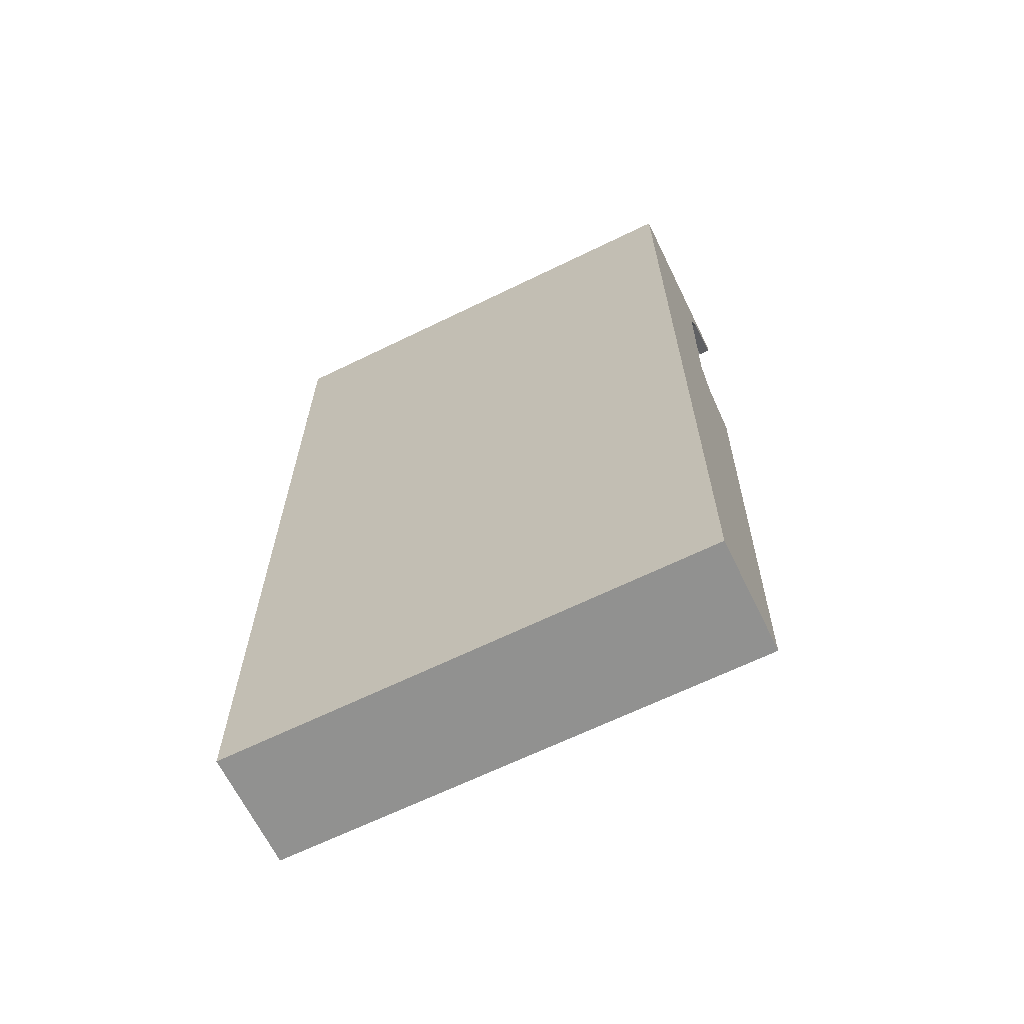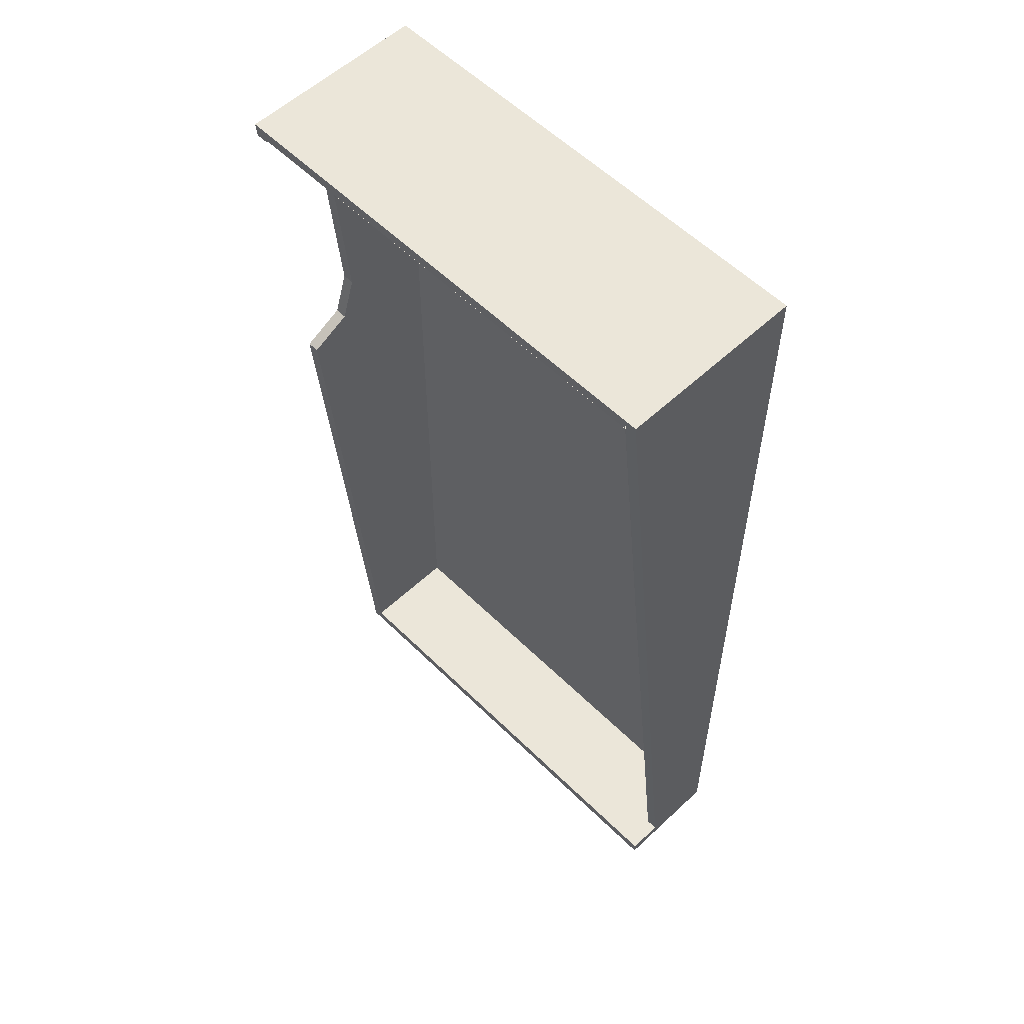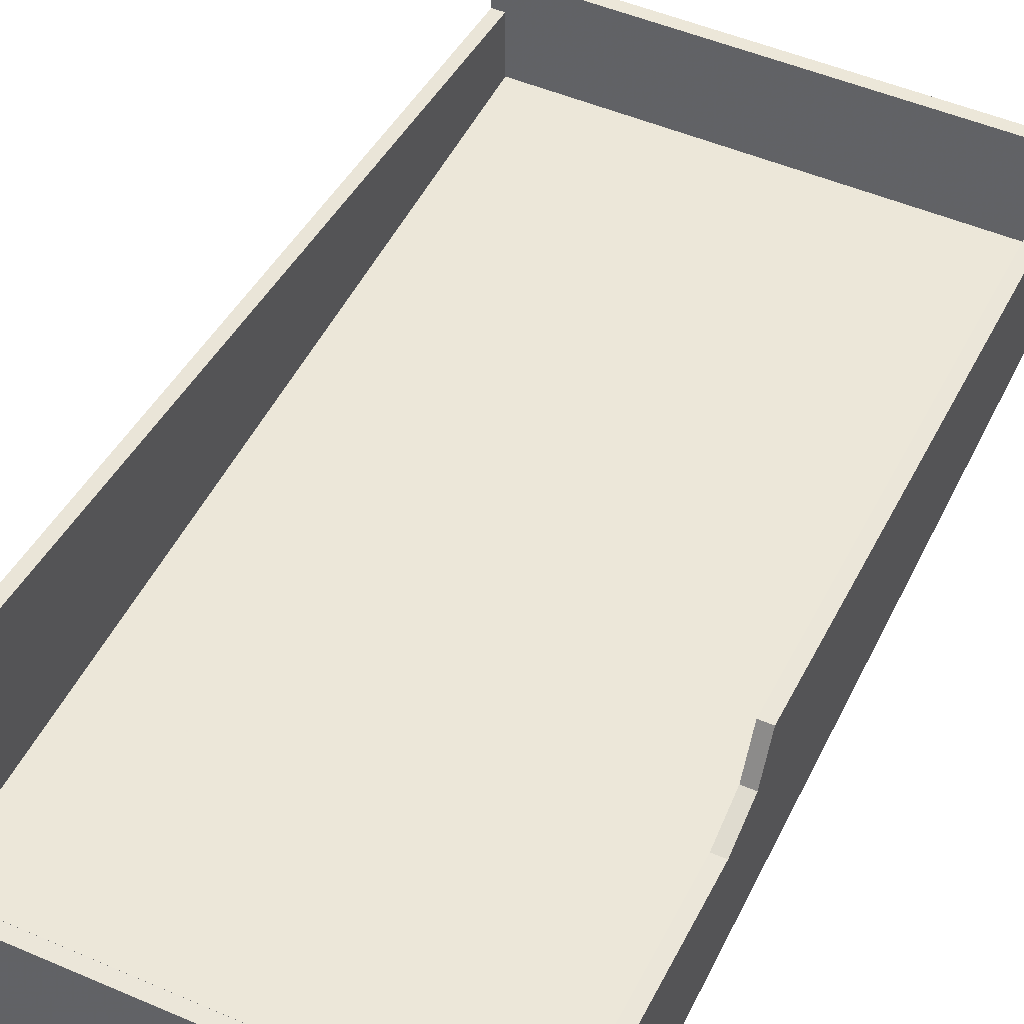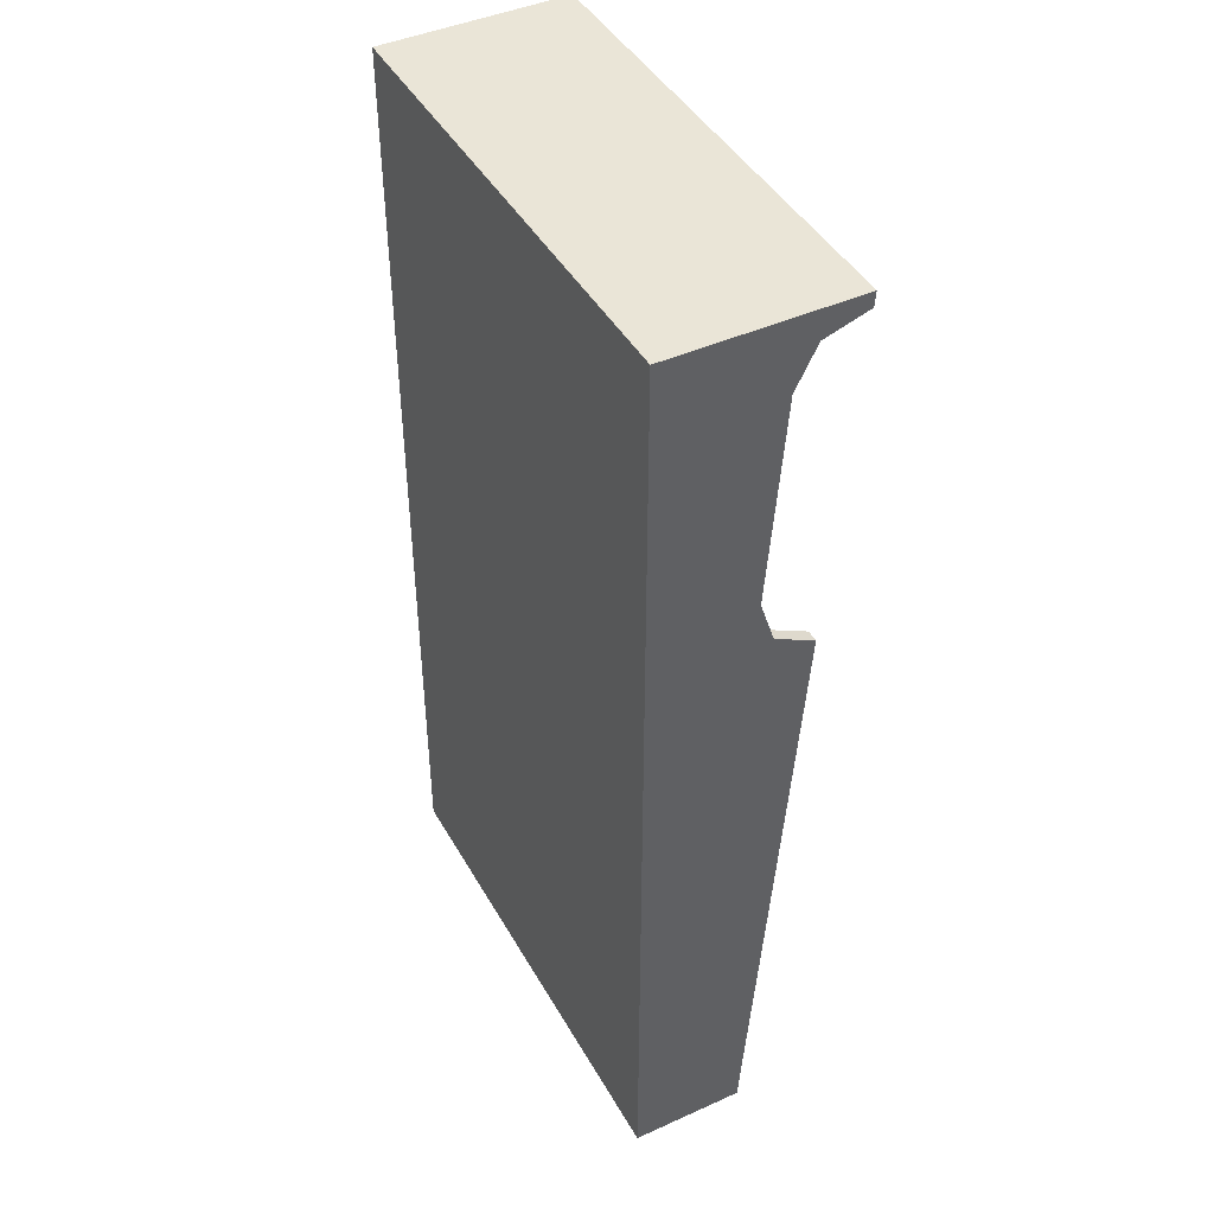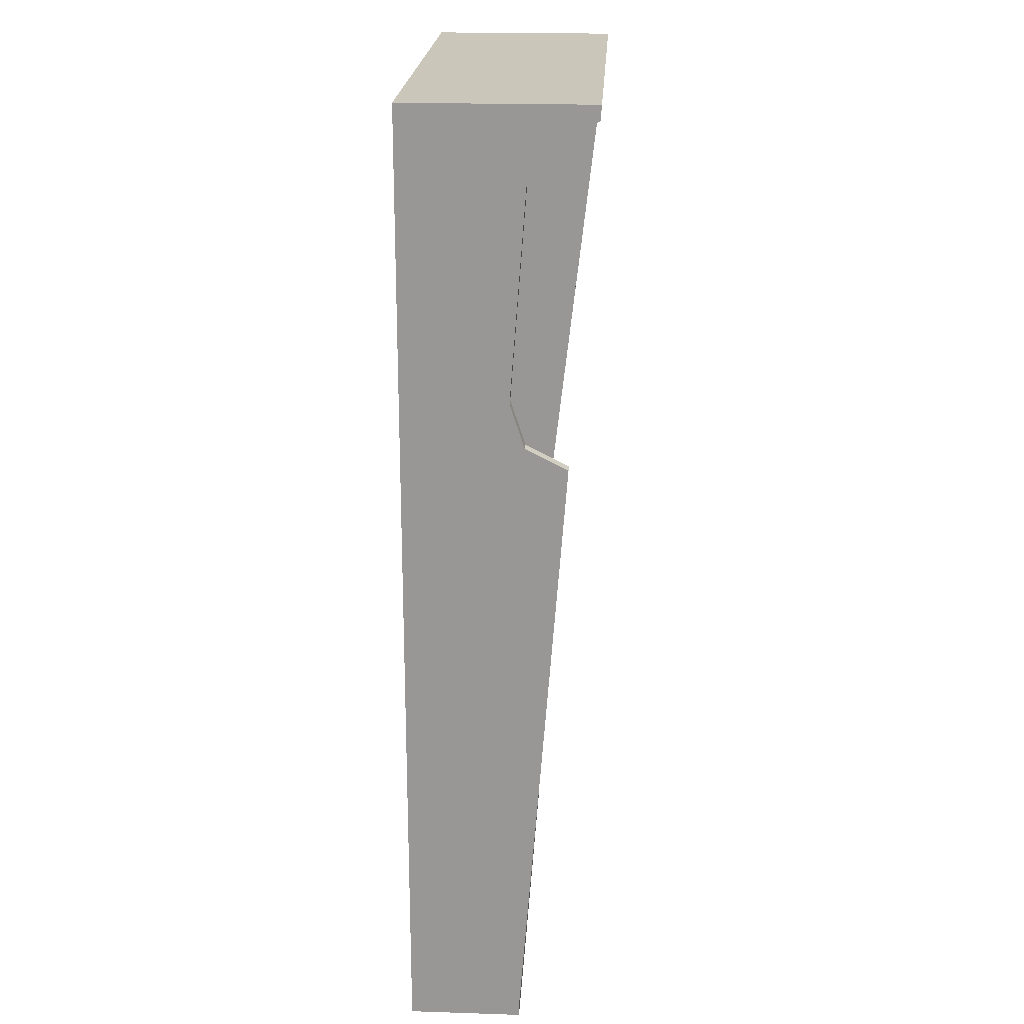
<metadata>
{"format":"obj","ext":"obj","renderer":"f3d","projection":"perspective","resolution":1024,"background":"white","views":[{"elev":-65.9,"azim":26.1,"up":"+Z"},{"elev":56.5,"azim":-134.3,"up":"+Z"},{"elev":49.6,"azim":25.4,"up":"+Y"},{"elev":44.0,"azim":62.2,"up":"+Z"},{"elev":21.2,"azim":93.3,"up":"+Z"}]}
</metadata>
<code>
v 1.9 -0.7199 -2.825
v 1.9 -0.5139 -0.0859
v 1.9 -1.45 -0.1
v 2 -0.7199 -2.825
v 2 -0.561 -2.688
v 2 -0.6819 -2.321
v 2 -0.7199 -2.825
v 2 -0.2153 -2.863
v 2 -0.561 -2.688
v 2 -0.561 -2.688
v 2 -0.6819 -2.321
v 1.9 -0.6819 -2.321
v 1.9 -0.561 -2.688
v 2 -0.2153 -2.863
v 2 -0.561 -2.688
v 1.9 -0.561 -2.688
v 1.9 -0.2153 -2.863
v 2 -0.5139 -0.08591
v 2 -0.3772 -0.2448
v 2 -0.009308 -0.1239
v 2 -0.5139 -0.08591
v 2 -0.5518 -0.5905
v 2 -0.3772 -0.2448
v 2 -0.3772 -0.2448
v 2 -0.009308 -0.1239
v 1.9 -0.009308 -0.1239
v 1.9 -0.3772 -0.2448
v 2 -0.5518 -0.5905
v 2 -0.3772 -0.2448
v 1.9 -0.3772 -0.2448
v 1.9 -0.5518 -0.5905
v 2 -0.7199 -2.825
v 2 -0.6 -7.9
v 2 -1.55 -8
v 2 -1.55 0
v -2 -1.55 -7.9
v -2 -1.55 -8
v -2 -0.6 -8
v -2 -0.6 -7.9
v -1.9 -0.9 -7.9
v -2 -0.9 -7.9
v -2 -0.6 -7.9
v -1.9 -0.6 -7.9
v -2 -1.55 0
v -2 -1.55 -7.9
v -2 -0.9 -7.9
v -2 0 0
v 1.9 -1.45 -7.9
v 1.9 -0.6 -7.9
v 1.9 -0.7199 -2.825
v 1.9 -1.45 -0.1
v 1.9 -0.7199 -2.825
v 1.9 -0.561 -2.688
v 1.9 -0.6819 -2.321
v 1.9 -0.7199 -2.825
v 1.9 -0.2153 -2.863
v 1.9 -0.561 -2.688
v 1.9 -0.5139 -0.08591
v 1.9 -0.3772 -0.2448
v 1.9 -0.009308 -0.1239
v 1.9 -0.5139 -0.08591
v 1.9 -0.5518 -0.5905
v 1.9 -0.3772 -0.2448
v 1.9 -0.7199 -2.825
v 1.9 -0.6 -7.9
v 1.9 -0.2153 -2.863
v -1.9 -0.9 -7.9
v -1.9 -1.45 -7.9
v -1.9 -1.45 -0.1
v -1.9 -0.007497 -0.1
v 2 -0.2153 -2.863
v 2 -0.6 -7.9
v 2 -0.7199 -2.825
v 2 -1.55 -8
v 2 -0.6 -7.9
v 2 -0.6 -8
v 2 -0.5139 -0.0859
v 2 -1.555 0
v 2 0 0
v 2 -0.00931 -0.1238
v 1.9 -0.00931 -0.1238
v 1.9 -0.006914 -0.1
v 1.9 -0.5139 -0.0859
v 2 -1.55 0
v 2 -0.5139 -0.0859
v 2 -0.7199 -2.825
v -1.9 -1.45 -7.9
v 1.9 -1.45 -7.9
v 1.9 -1.45 -0.1
v -1.9 -1.45 -0.1
v 1.9 -0.2153 -2.863
v 1.9 -0.6 -7.9
v 2 -0.6 -7.9
v 2 -0.2153 -2.863
v -1.9 0 0
v -2 0 0
v -2 -0.9 -7.9
v -1.9 -0.9 -7.9
v 2 -0.5518 -0.5905
v 1.9 -0.5518 -0.5905
v 1.9 -0.6819 -2.321
v 2 -0.6819 -2.321
v -1.9 0 0
v -1.9 -0.007497 -0.09972
v 1.9 -0.007497 -0.09972
v 1.9 0 0
v 2 -0.6 -8
v 2 -0.6 -7.9
v -2 -0.6 -7.9
v -2 -0.6 -8
v 1.9 0 0
v 1.9 -0.00931 -0.1238
v 2 -0.00931 -0.1238
v 2 0 0
v -1.9 -0.6 -7.9
v 1.9 -0.6 -7.9
v 1.9 -1.45 -7.9
v -1.9 -1.45 -7.9
v -1.9 -0.006914 -0.1
v -1.9 -1.45 -0.1
v 1.9 -1.45 -0.1
v 1.9 -0.006914 -0.1
v 2 -1.55 0
v -2 -1.55 0
v -2 0 0
v 2 0 0
v -2 -1.55 -8
v 2 -1.55 -8
v 2 -0.6 -8
v -2 -0.6 -8
v -2 -1.55 0
v -1.538 -1.55 -0.335
v 1.07 -1.55 -0.335
v 2 -1.55 0
v -1.538 -1.55 -4.157
v -1.538 -1.55 -0.335
v -2 -1.55 0
v -2 -1.55 -8
v -1.538 -1.55 -4.157
v -2 -1.55 -8
v 2 -1.55 -8
v 1.07 -1.55 -4.157
v 2 -1.55 -8
v 2 -1.55 0
v 1.07 -1.55 -0.335
v 1.07 -1.55 -4.157
v -1.538 -1.55 -4.157
v -1.225 -1.55 -3.255
v -1.225 -1.55 -1.272
v -1.538 -1.55 -0.335
v 0.7575 -1.55 -3.255
v 1.07 -1.55 -4.157
v 1.07 -1.55 -0.335
v 0.7575 -1.55 -1.272
v 0.7575 -1.55 -3.255
v -1.225 -1.55 -3.255
v -1.538 -1.55 -4.157
v 1.07 -1.55 -4.157
v 1.07 -1.55 -0.335
v -1.538 -1.55 -0.335
v -1.225 -1.55 -1.272
v 0.7575 -1.55 -1.272
v -0.3876 -1.55 -2.11
v -0.07995 -1.55 -2.418
v 0.6026 -1.55 -1.735
v 0.295 -1.55 -1.427
v 0.295 -1.55 -1.427
v 0.6026 -1.55 -1.735
v 0.7575 -1.55 -1.272
v -0.07995 -1.55 -2.418
v -0.3876 -1.55 -2.11
v -1.07 -1.55 -2.792
v -0.7625 -1.55 -3.1
v -0.7625 -1.55 -3.1
v -1.07 -1.55 -2.792
v -1.225 -1.55 -3.255
v 0.7575 -1.55 -1.272
v 0.1456 -1.55 -1.348
v 0.2619 -1.55 -1.405
v 0.0228 -1.55 -1.306
v 0.1456 -1.55 -1.348
v 0.7575 -1.55 -1.272
v -0.1044 -1.55 -1.281
v 0.0228 -1.55 -1.306
v 0.7575 -1.55 -1.272
v -0.2338 -1.55 -1.272
v -0.1044 -1.55 -1.281
v 0.7575 -1.55 -1.272
v -0.3631 -1.55 -1.281
v -0.2338 -1.55 -1.272
v -1.225 -1.55 -1.272
v -0.4903 -1.55 -1.306
v -0.3631 -1.55 -1.281
v -1.225 -1.55 -1.272
v -0.6131 -1.55 -1.348
v -0.4903 -1.55 -1.306
v -1.225 -1.55 -1.272
v -0.7294 -1.55 -1.405
v -0.6131 -1.55 -1.348
v -1.225 -1.55 -1.272
v -0.8372 -1.55 -1.477
v -0.7294 -1.55 -1.405
v -1.225 -1.55 -1.272
v -0.9346 -1.55 -1.563
v -0.8372 -1.55 -1.477
v -1.225 -1.55 -1.272
v 0.2619 -1.55 -1.405
v 0.295 -1.55 -1.427
v 0.7575 -1.55 -1.272
v -0.3876 -1.55 -2.11
v 0.295 -1.55 -1.427
v 0.2619 -1.55 -1.405
v 0.1456 -1.55 -1.348
v -0.3876 -1.55 -2.11
v 0.1456 -1.55 -1.348
v 0.0228 -1.55 -1.306
v -0.1044 -1.55 -1.281
v -0.3876 -1.55 -2.11
v -0.1044 -1.55 -1.281
v -0.2338 -1.55 -1.272
v -0.3631 -1.55 -1.281
v -0.3876 -1.55 -2.11
v -0.3631 -1.55 -1.281
v -0.4903 -1.55 -1.306
v -0.6131 -1.55 -1.348
v -0.3876 -1.55 -2.11
v -0.6131 -1.55 -1.348
v -0.7294 -1.55 -1.405
v -0.8372 -1.55 -1.477
v -0.3876 -1.55 -2.11
v -0.8372 -1.55 -1.477
v -0.9346 -1.55 -1.563
v -1.02 -1.55 -1.66
v 0.6246 -1.55 -1.768
v 0.6821 -1.55 -1.884
v 0.7575 -1.55 -1.272
v 0.7575 -1.55 -1.272
v 0.6821 -1.55 -1.884
v 0.7237 -1.55 -2.007
v 0.7575 -1.55 -1.272
v 0.7237 -1.55 -2.007
v 0.749 -1.55 -2.134
v 0.7575 -1.55 -1.272
v 0.749 -1.55 -2.134
v 0.7575 -1.55 -2.264
v 0.7575 -1.55 -3.255
v 0.7575 -1.55 -2.264
v 0.749 -1.55 -2.393
v 0.7575 -1.55 -3.255
v 0.749 -1.55 -2.393
v 0.7237 -1.55 -2.52
v 0.7575 -1.55 -3.255
v 0.7237 -1.55 -2.52
v 0.6821 -1.55 -2.643
v 0.7575 -1.55 -3.255
v 0.6821 -1.55 -2.643
v 0.6246 -1.55 -2.759
v 0.7575 -1.55 -3.255
v 0.6246 -1.55 -2.759
v 0.5527 -1.55 -2.867
v 0.7575 -1.55 -3.255
v 0.5527 -1.55 -2.867
v 0.4671 -1.55 -2.965
v 0.7575 -1.55 -1.272
v 0.6025 -1.55 -1.735
v 0.6246 -1.55 -1.768
v 0.6246 -1.55 -1.768
v 0.6025 -1.55 -1.735
v -0.07995 -1.55 -2.418
v 0.6821 -1.55 -1.884
v 0.7237 -1.55 -2.007
v 0.6821 -1.55 -1.884
v -0.07995 -1.55 -2.418
v 0.749 -1.55 -2.134
v 0.7575 -1.55 -2.264
v 0.749 -1.55 -2.134
v -0.07995 -1.55 -2.418
v 0.749 -1.55 -2.393
v 0.7237 -1.55 -2.52
v 0.749 -1.55 -2.393
v -0.07995 -1.55 -2.418
v 0.6821 -1.55 -2.643
v 0.6246 -1.55 -2.759
v 0.6821 -1.55 -2.643
v -0.07995 -1.55 -2.418
v 0.5527 -1.55 -2.867
v 0.4671 -1.55 -2.965
v 0.5527 -1.55 -2.867
v -0.07995 -1.55 -2.418
v 0.3697 -1.55 -3.05
v -1.225 -1.55 -3.255
v -0.6131 -1.55 -3.18
v -0.7294 -1.55 -3.122
v -0.4903 -1.55 -3.221
v -0.6131 -1.55 -3.18
v -1.225 -1.55 -3.255
v -0.3631 -1.55 -3.247
v -0.4903 -1.55 -3.221
v -1.225 -1.55 -3.255
v -0.2338 -1.55 -3.255
v -0.3631 -1.55 -3.247
v -1.225 -1.55 -3.255
v -0.1044 -1.55 -3.247
v -0.2338 -1.55 -3.255
v 0.7575 -1.55 -3.255
v 0.0228 -1.55 -3.221
v -0.1044 -1.55 -3.247
v 0.7575 -1.55 -3.255
v 0.1456 -1.55 -3.18
v 0.0228 -1.55 -3.221
v 0.7575 -1.55 -3.255
v 0.2619 -1.55 -3.122
v 0.1456 -1.55 -3.18
v 0.7575 -1.55 -3.255
v 0.3697 -1.55 -3.05
v 0.2619 -1.55 -3.122
v 0.7575 -1.55 -3.255
v 0.4671 -1.55 -2.965
v 0.3697 -1.55 -3.05
v 0.7575 -1.55 -3.255
v -0.7294 -1.55 -3.122
v -0.7625 -1.55 -3.1
v -1.225 -1.55 -3.255
v -0.07995 -1.55 -2.418
v -0.7625 -1.55 -3.1
v -0.7294 -1.55 -3.122
v -0.6131 -1.55 -3.18
v -0.07995 -1.55 -2.418
v -0.6131 -1.55 -3.18
v -0.4903 -1.55 -3.221
v -0.3631 -1.55 -3.247
v -0.07995 -1.55 -2.418
v -0.3631 -1.55 -3.247
v -0.2338 -1.55 -3.255
v -0.1044 -1.55 -3.247
v -0.07995 -1.55 -2.418
v -0.1044 -1.55 -3.247
v 0.0228 -1.55 -3.221
v 0.1456 -1.55 -3.18
v -0.07995 -1.55 -2.418
v 0.1456 -1.55 -3.18
v 0.2619 -1.55 -3.122
v 0.3697 -1.55 -3.05
v -1.092 -1.55 -2.759
v -1.15 -1.55 -2.643
v -1.225 -1.55 -3.255
v -1.225 -1.55 -3.255
v -1.15 -1.55 -2.643
v -1.191 -1.55 -2.52
v -1.225 -1.55 -3.255
v -1.191 -1.55 -2.52
v -1.216 -1.55 -2.393
v -1.225 -1.55 -3.255
v -1.216 -1.55 -2.393
v -1.225 -1.55 -2.264
v -1.225 -1.55 -1.272
v -1.225 -1.55 -2.264
v -1.216 -1.55 -2.134
v -1.225 -1.55 -1.272
v -1.216 -1.55 -2.134
v -1.191 -1.55 -2.007
v -1.225 -1.55 -1.272
v -1.191 -1.55 -2.007
v -1.15 -1.55 -1.884
v -1.225 -1.55 -1.272
v -1.15 -1.55 -1.884
v -1.092 -1.55 -1.768
v -1.225 -1.55 -1.272
v -1.092 -1.55 -1.768
v -1.02 -1.55 -1.66
v -1.225 -1.55 -1.272
v -1.02 -1.55 -1.66
v -0.9346 -1.55 -1.563
v -1.225 -1.55 -3.255
v -1.07 -1.55 -2.793
v -1.092 -1.55 -2.759
v -1.092 -1.55 -2.759
v -1.07 -1.55 -2.793
v -0.3875 -1.55 -2.11
v -1.15 -1.55 -2.643
v -1.191 -1.55 -2.52
v -1.15 -1.55 -2.643
v -0.3875 -1.55 -2.11
v -1.216 -1.55 -2.393
v -1.225 -1.55 -2.264
v -1.216 -1.55 -2.393
v -0.3875 -1.55 -2.11
v -1.216 -1.55 -2.134
v -1.191 -1.55 -2.007
v -1.216 -1.55 -2.134
v -0.3875 -1.55 -2.11
v -1.15 -1.55 -1.884
v -1.092 -1.55 -1.768
v -1.15 -1.55 -1.884
v -0.3875 -1.55 -2.11
v -1.02 -1.55 -1.66
g mesh7679806
f 1 3 2
g mesh7679807
f 4 5 6
f 7 8 9
g mesh7679811
f 10 12 11
f 12 10 13
f 14 16 15
f 16 14 17
g mesh7679813
f 18 19 20
f 21 22 23
g mesh7679817
f 24 26 25
f 26 24 27
f 28 30 29
f 30 28 31
f 32 34 33
f 34 32 35
f 36 38 37
f 38 36 39
f 40 42 41
f 42 40 43
f 44 46 45
f 46 44 47
f 48 50 49
f 50 48 51
g mesh7679819
f 52 54 53
f 55 57 56
g mesh7679821
f 58 60 59
f 61 63 62
f 64 66 65
f 67 69 68
f 69 67 70
f 71 73 72
f 74 76 75
f 77 79 78
f 79 77 80
f 81 83 82
f 84 86 85
f 87 89 88
f 89 87 90
f 91 93 92
f 93 91 94
f 95 97 96
f 97 95 98
f 99 101 100
f 101 99 102
f 103 105 104
f 105 103 106
f 107 109 108
f 109 107 110
f 111 113 112
f 113 111 114
f 115 117 116
f 117 115 118
f 119 121 120
f 121 119 122
f 123 125 124
f 125 123 126
f 127 129 128
f 129 127 130
f 131 132 133
f 133 134 131
f 135 136 137
f 137 138 135
f 139 140 141
f 141 142 139
f 143 144 145
f 145 146 143
f 147 148 149
f 149 150 147
f 151 152 153
f 153 154 151
f 155 156 157
f 157 158 155
f 159 160 161
f 161 162 159
f 163 164 165
f 165 166 163
f 167 168 169
f 170 171 172
f 172 173 170
f 174 175 176
f 177 178 179
f 180 181 182
f 183 184 185
f 186 187 188
f 189 190 191
f 192 193 194
f 195 196 197
f 198 199 200
f 201 202 203
f 204 205 206
f 207 208 209
f 210 211 212
f 212 213 210
f 214 215 216
f 216 217 214
f 218 219 220
f 220 221 218
f 222 223 224
f 224 225 222
f 226 227 228
f 228 229 226
f 230 231 232
f 232 233 230
f 234 235 236
f 237 238 239
f 240 241 242
f 243 244 245
f 246 247 248
f 249 250 251
f 252 253 254
f 255 256 257
f 258 259 260
f 261 262 263
f 264 265 266
f 267 268 269
f 269 270 267
f 271 272 273
f 273 274 271
f 275 276 277
f 277 278 275
f 279 280 281
f 281 282 279
f 283 284 285
f 285 286 283
f 287 288 289
f 289 290 287
f 291 292 293
f 294 295 296
f 297 298 299
f 300 301 302
f 303 304 305
f 306 307 308
f 309 310 311
f 312 313 314
f 315 316 317
f 318 319 320
f 321 322 323
f 324 325 326
f 326 327 324
f 328 329 330
f 330 331 328
f 332 333 334
f 334 335 332
f 336 337 338
f 338 339 336
f 340 341 342
f 342 343 340
f 344 345 346
f 347 348 349
f 350 351 352
f 353 354 355
f 356 357 358
f 359 360 361
f 362 363 364
f 365 366 367
f 368 369 370
f 371 372 373
f 374 375 376
f 377 378 379
f 379 380 377
f 381 382 383
f 383 384 381
f 385 386 387
f 387 388 385
f 389 390 391
f 391 392 389
f 393 394 395
f 395 396 393

</code>
